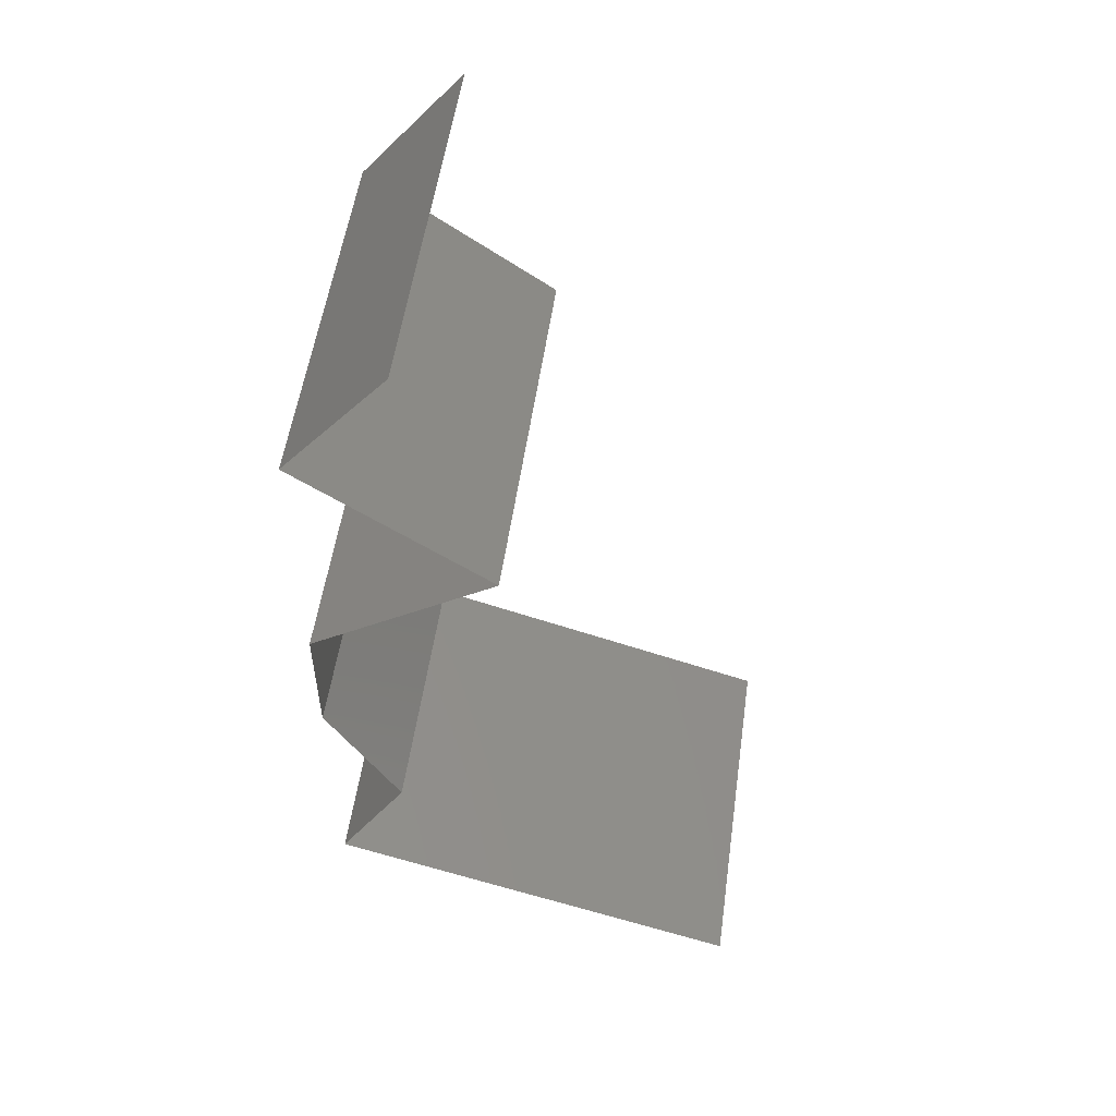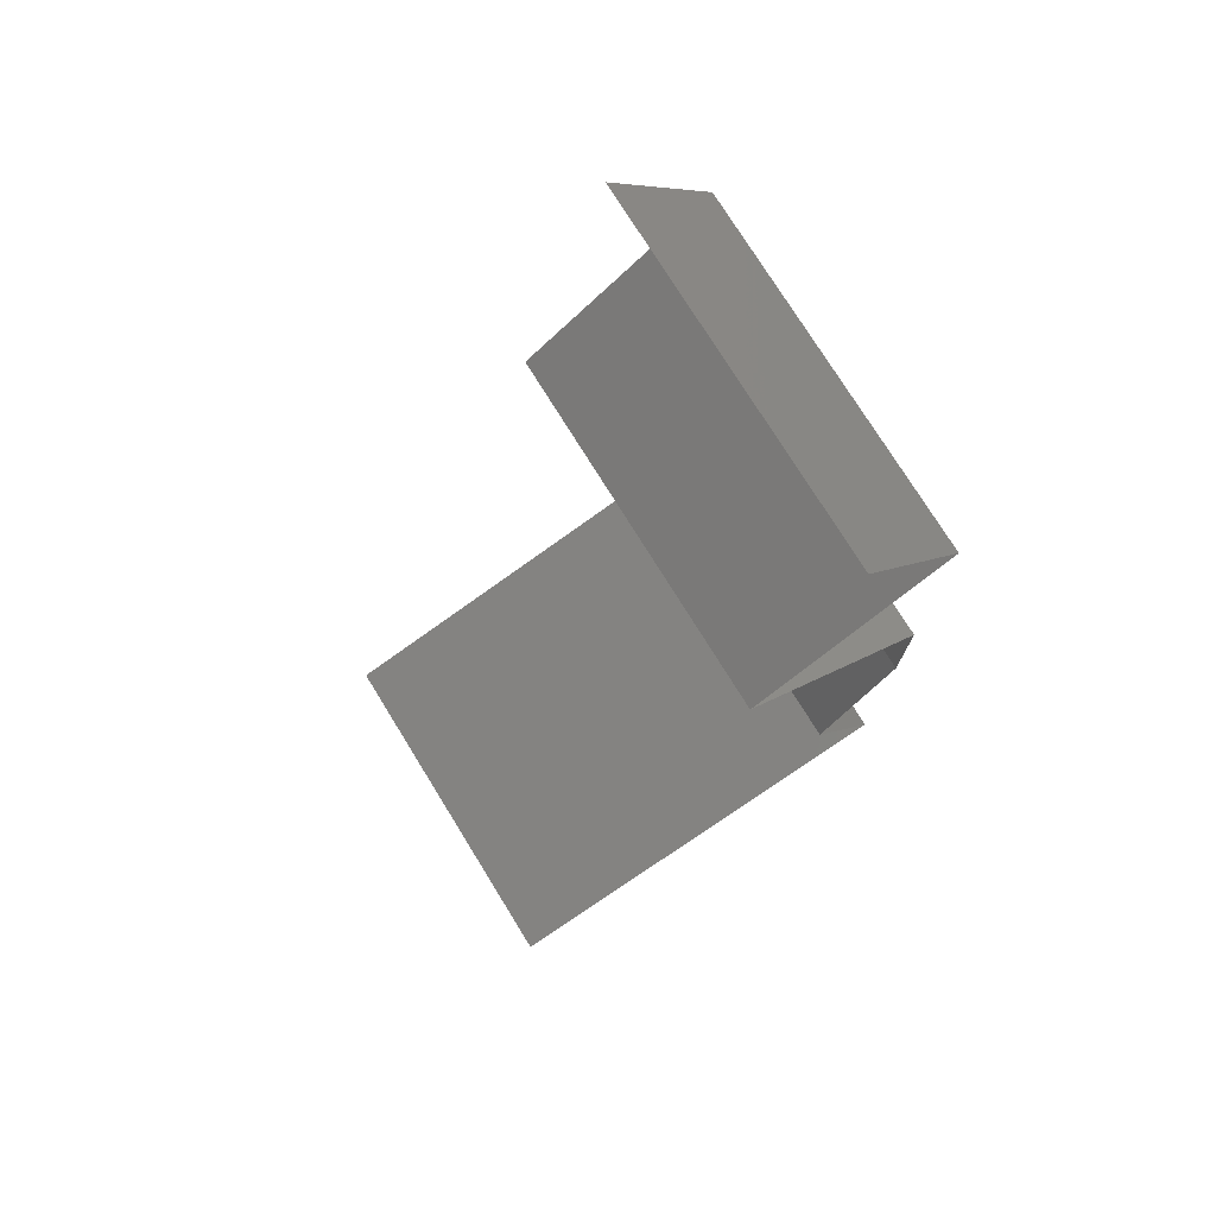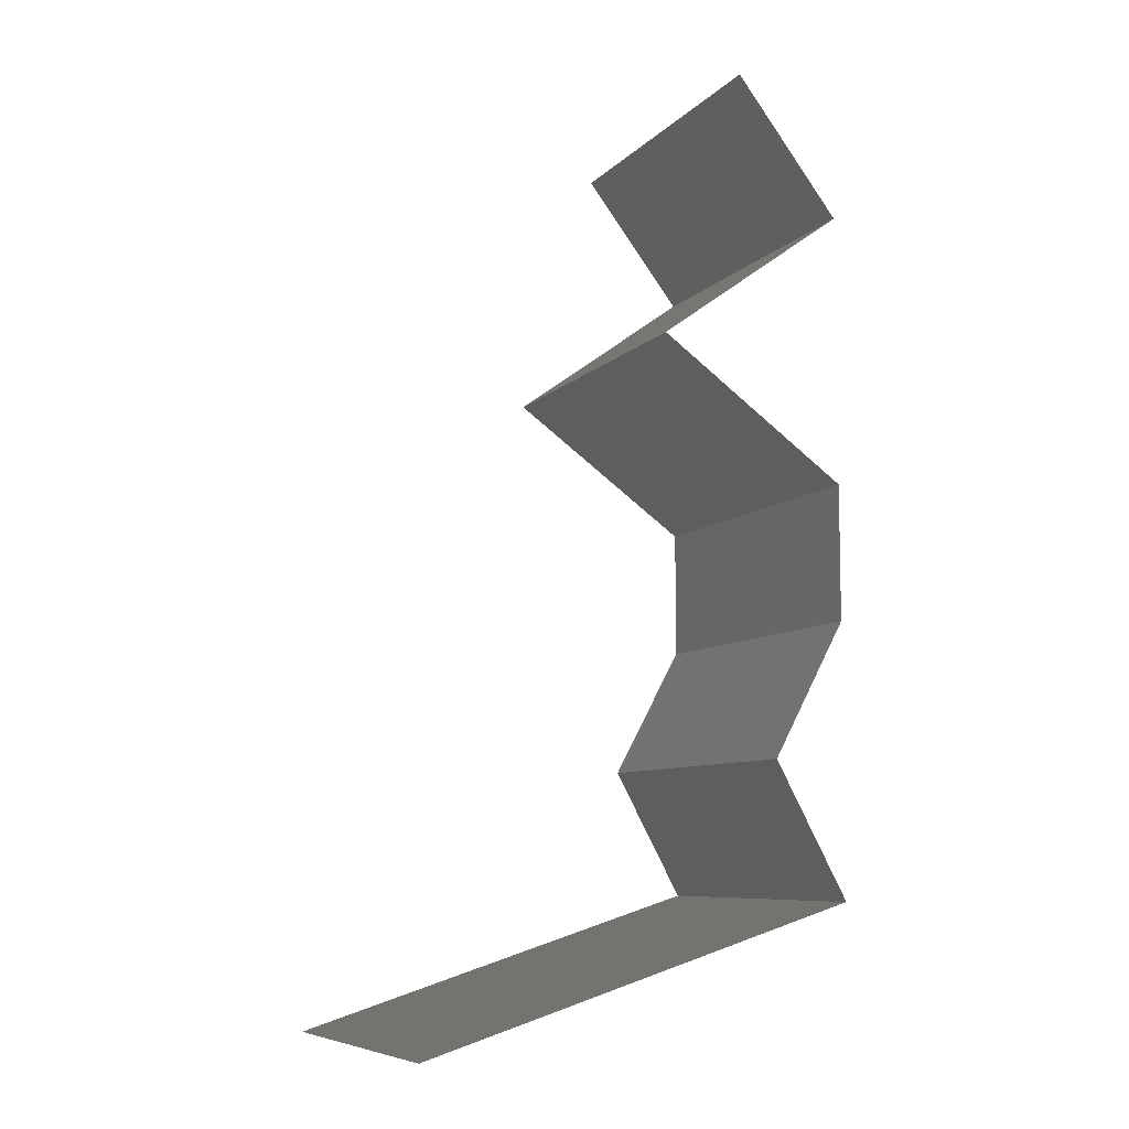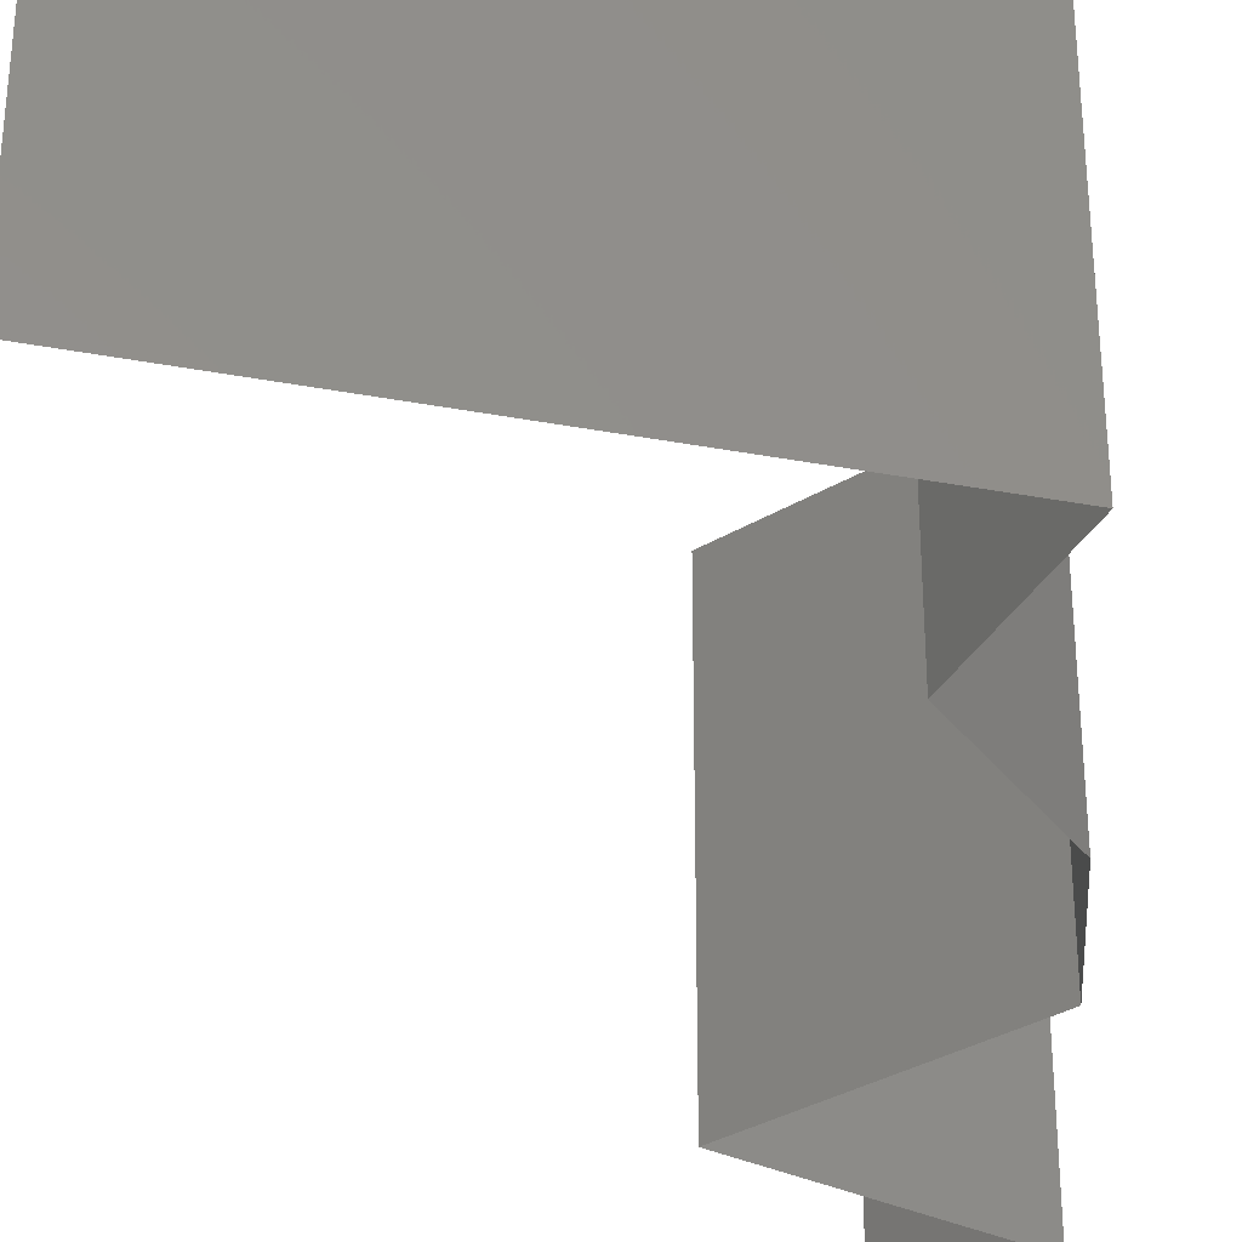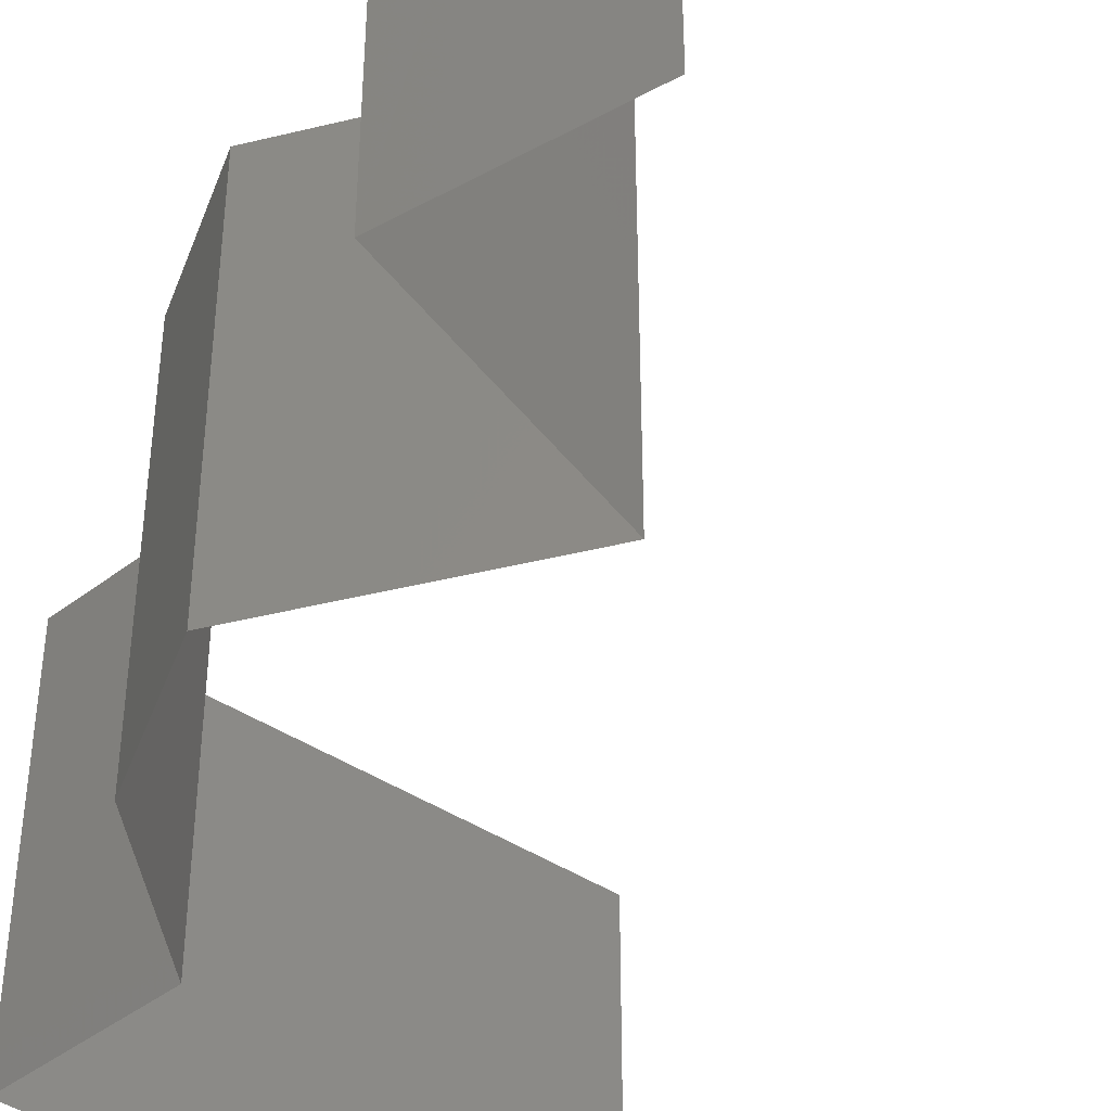
<metadata>
{"format":"stl","ext":"stl","renderer":"f3d","projection":"perspective","resolution":1024,"background":"white","views":[{"elev":54.1,"azim":-171.9,"up":"+Y"},{"elev":75.4,"azim":-31.7,"up":"+Y"},{"elev":-8.0,"azim":-23.0,"up":"+Y"},{"elev":-34.2,"azim":3.2,"up":"+Z"},{"elev":-44.1,"azim":160.3,"up":"+Z"}]}
</metadata>
<code>
# stl→obj: 46 verts, 64 faces
v 0.04469 0.05162 0
v 0.04469 0.05162 0.01
v 0.04184 0.05531 0.005
v 0.039 0.059 0.02
v 0.039 0.059 0.01
v 0.04184 0.05531 0.015
v 0.04469 0.05162 0.02
v 0.039 0.059 0
v 0.03957 0.04794 0
v 0.03446 0.04425 0.01
v 0.03957 0.04794 0.02
v 0.03446 0.04425 0
v 0.03446 0.04425 0.02
v 0.03957 0.04056 0
v 0.04469 0.03687 0.01
v 0.03957 0.04056 0.02
v 0.04469 0.03687 0
v 0.04469 0.03687 0.02
v 0.04469 0.0295 0.01
v 0.04469 0.03319 0.015
v 0.04469 0.03319 0.005
v 0.04469 0.0295 0.02
v 0.04469 0.0295 0
v 0.04269 0.02581 0.015
v 0.04069 0.02212 0
v 0.04069 0.02212 0.01
v 0.04269 0.02581 0.005
v 0.04069 0.02212 0.02
v 0.04269 0.01844 0.015
v 0.04469 0.01475 0
v 0.04469 0.01475 0.01
v 0.04269 0.01844 0.005
v 0.04469 0.01475 0.02
v 0.03686 0.01229 0
v 0.02903 0.009833 0
v 0.03295 0.01106 0.007435
v 0.03295 0.01106 0.01421
v 0.03858 0.01283 0.01298
v 0.02731 0.009294 0.01298
v 0.0212 0.007375 0
v 0.0212 0.007375 0.01
v 0.02656 0.009056 0.006236
v 0.03934 0.01307 0.006236
v 0.0212 0.007375 0.02
v 0.03686 0.01229 0.02
v 0.02903 0.009833 0.02
f 1 2 3
f 4 5 6
f 2 7 6
f 5 8 3
f 5 2 6
f 8 1 3
f 2 5 3
f 7 4 6
f 9 10 2
f 10 11 2
f 9 2 1
f 2 11 7
f 10 9 12
f 11 10 13
f 14 15 10
f 15 16 10
f 14 10 12
f 10 16 13
f 15 14 17
f 16 15 18
f 15 19 20
f 19 15 21
f 22 18 20
f 17 23 21
f 15 17 21
f 18 15 20
f 23 19 21
f 19 22 20
f 22 19 24
f 25 26 27
f 19 23 27
f 26 28 24
f 23 25 27
f 28 22 24
f 26 19 27
f 19 26 24
f 28 26 29
f 30 31 32
f 26 25 32
f 31 33 29
f 25 30 32
f 33 28 29
f 31 26 32
f 26 31 29
f 34 35 36
f 36 37 38
f 37 36 39
f 40 41 42
f 31 30 43
f 33 31 38
f 41 44 39
f 43 36 38
f 36 42 39
f 35 40 42
f 30 34 43
f 45 33 38
f 44 46 39
f 46 45 37
f 36 35 42
f 34 36 43
f 37 45 38
f 46 37 39
f 31 43 38
f 42 41 39

</code>
